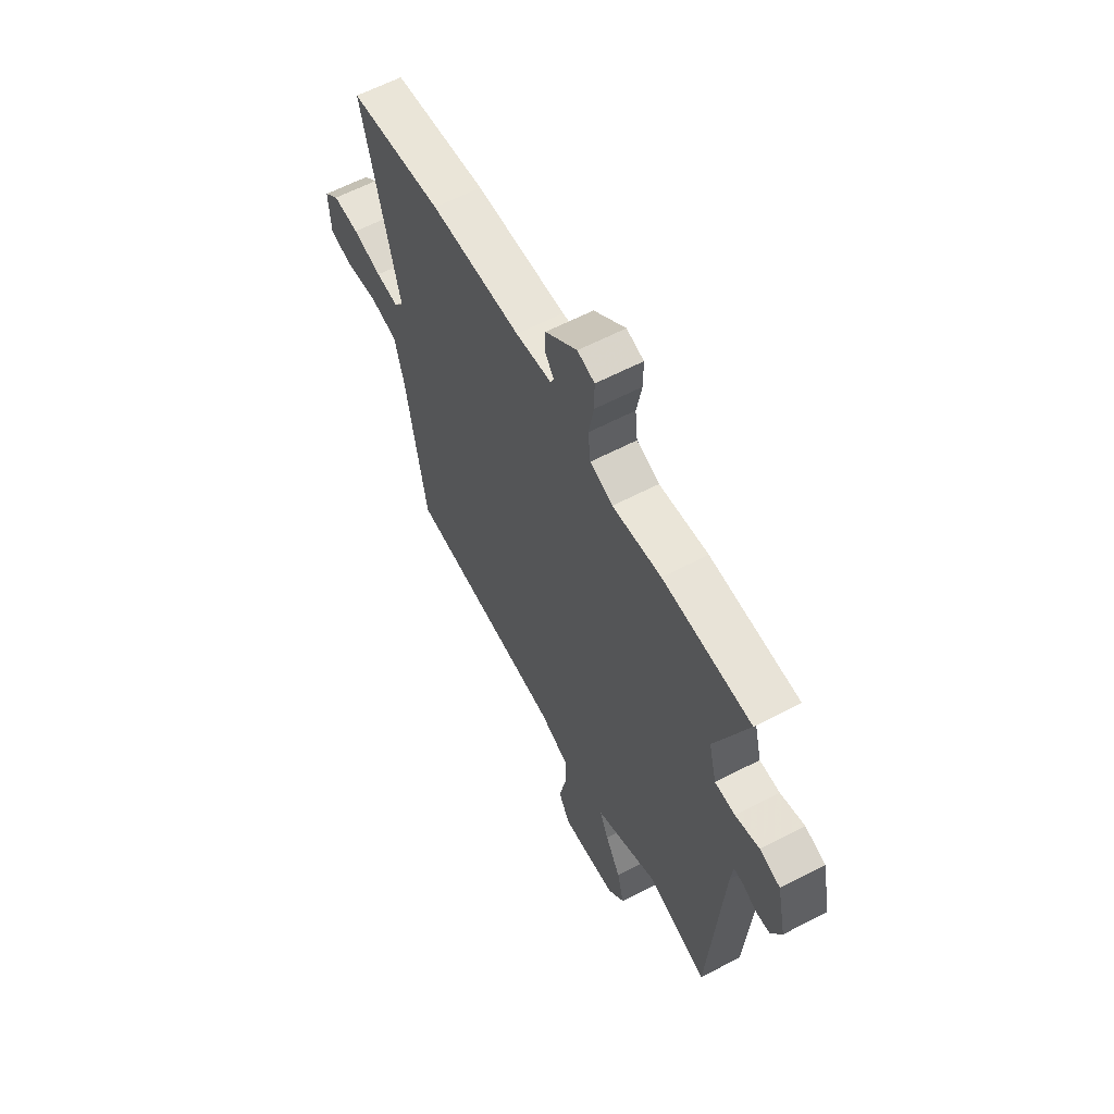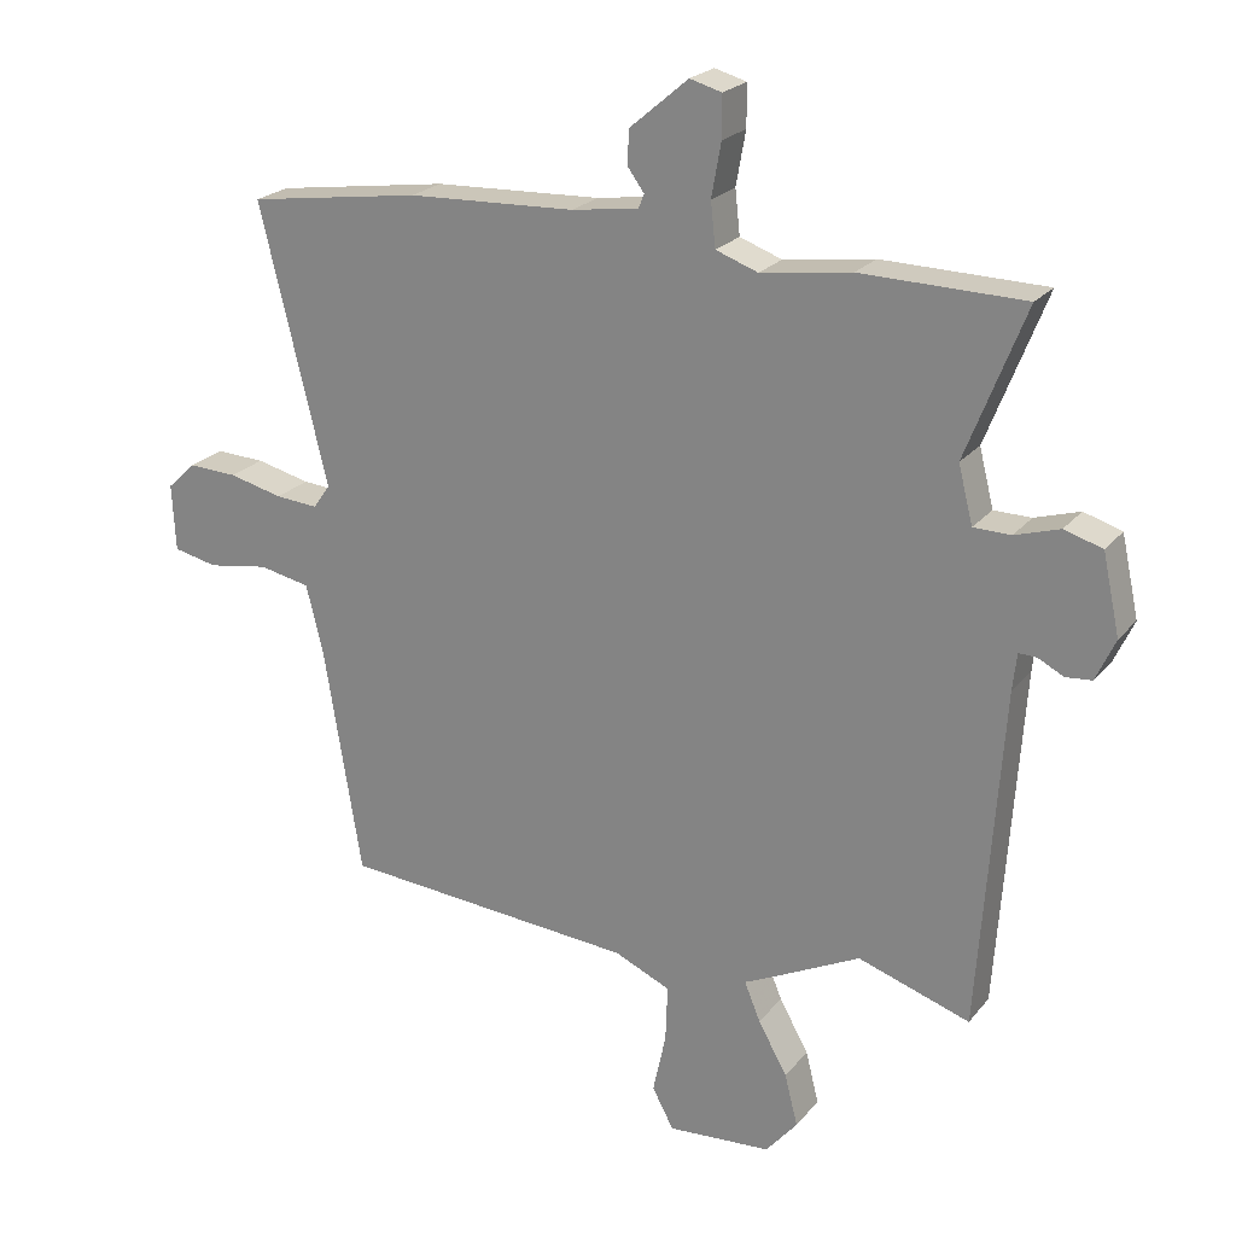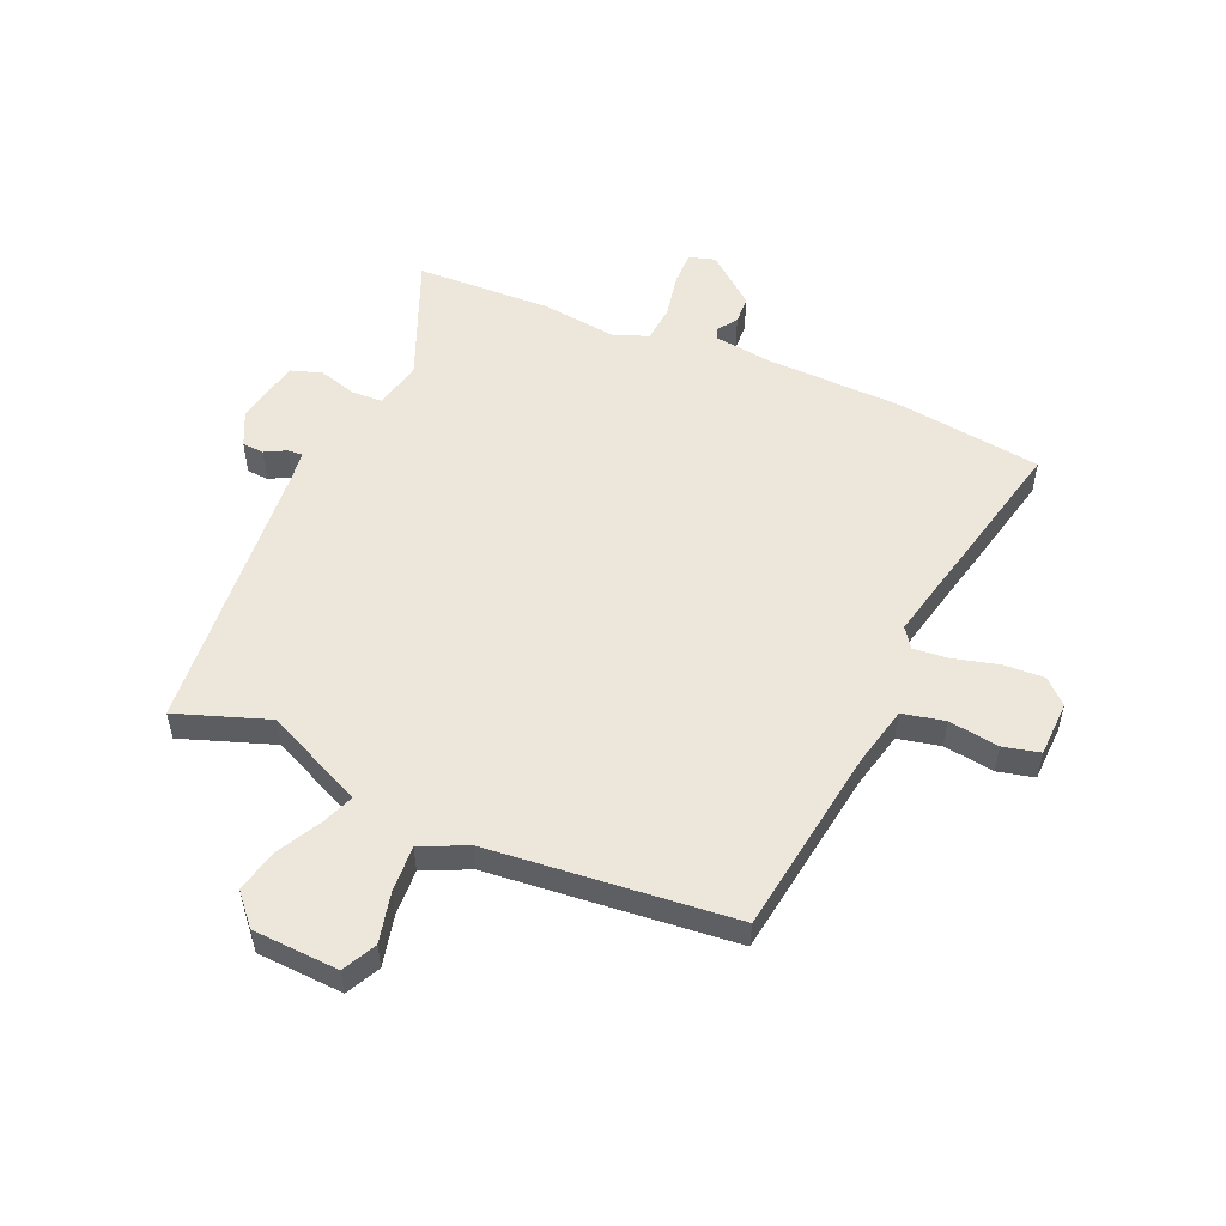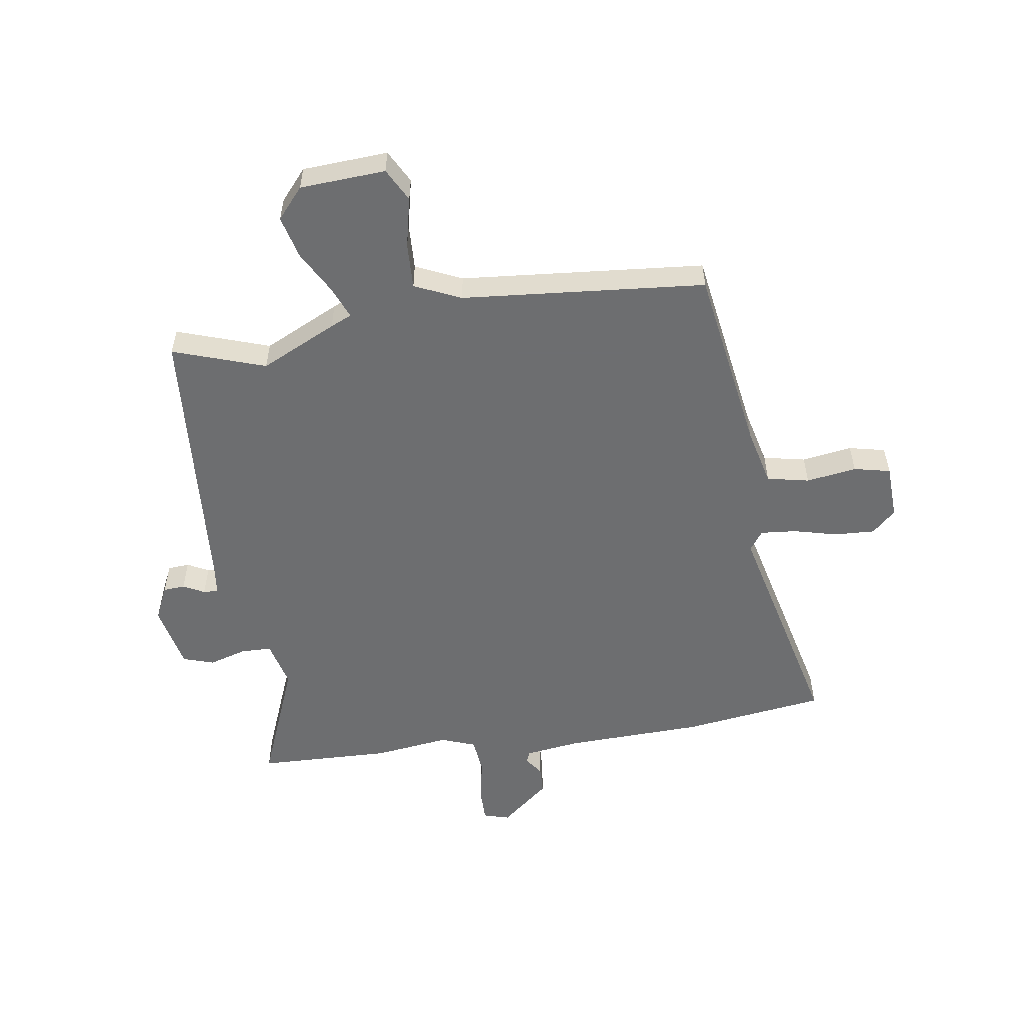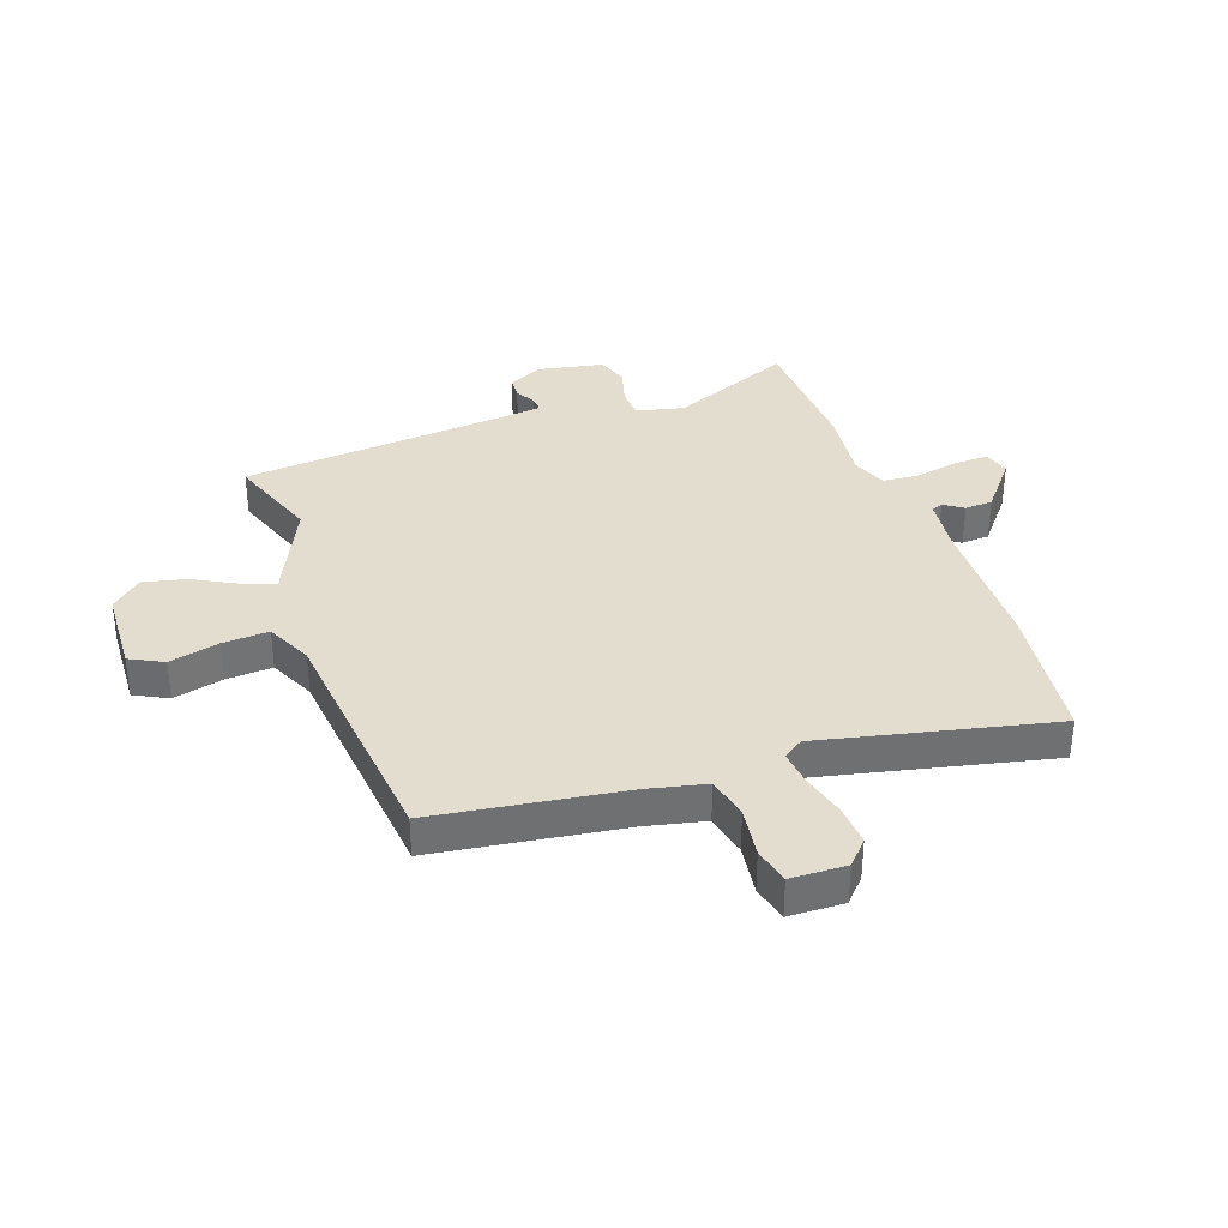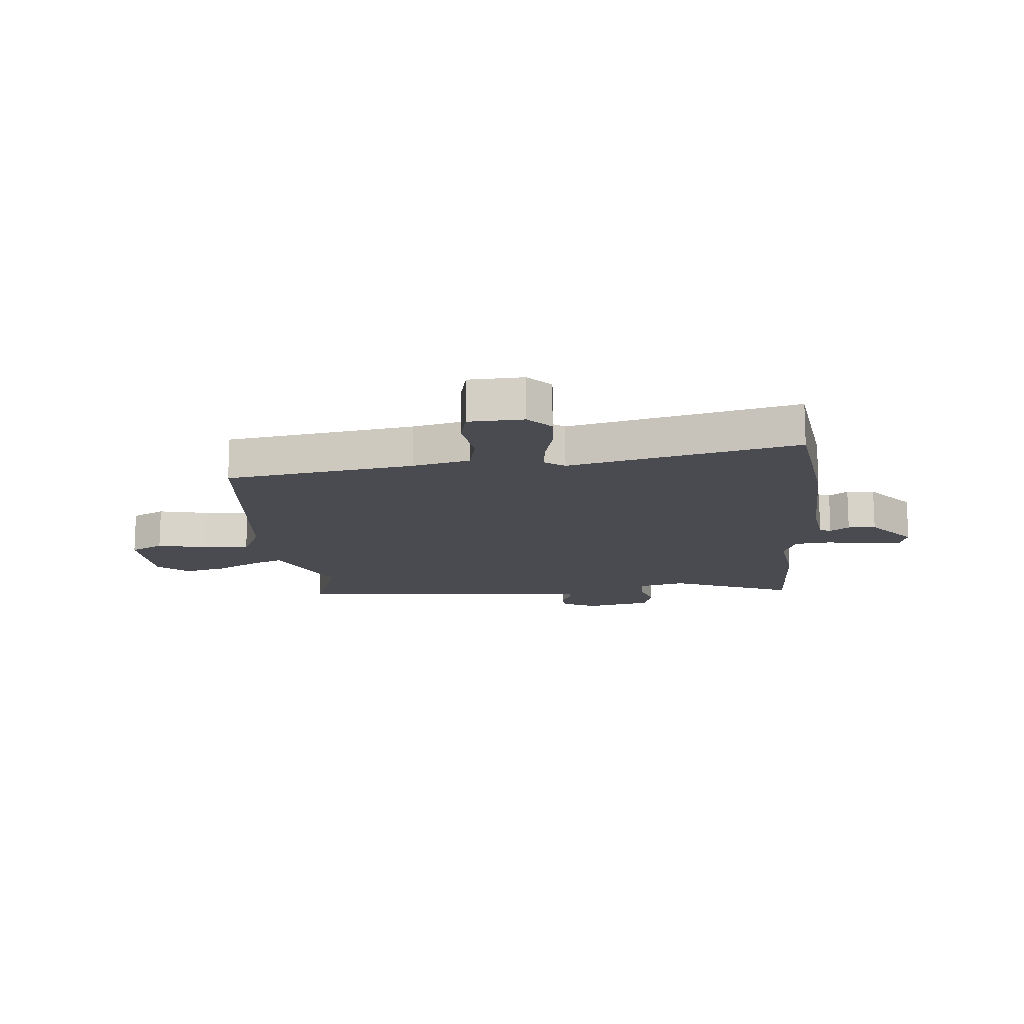
<metadata>
{"format":"obj","ext":"obj","renderer":"f3d","projection":"perspective","resolution":1024,"background":"white","views":[{"elev":61.4,"azim":62.0,"up":"+Z"},{"elev":22.4,"azim":28.3,"up":"+Z"},{"elev":53.6,"azim":-157.5,"up":"+Y"},{"elev":-54.3,"azim":-171.8,"up":"+Y"},{"elev":35.5,"azim":-110.6,"up":"+Y"},{"elev":-14.4,"azim":-85.5,"up":"+Y"}]}
</metadata>
<code>
v 0.51 0.07 -0.503
v 0.348 0.07 -0.449
v 0.215 0.07 -0.514
v 0.178 0.07 -0.531
v 0.201 0.07 -0.587
v 0.243 0.07 -0.662
v 0.262 0.07 -0.737
v 0.216 0.07 -0.791
v 0.066 0.07 -0.801
v 0.035 0.07 -0.743
v 0.054 0.07 -0.655
v 0.057 0.07 -0.574
v -0.024 0.07 -0.538
v -0.452 0.07 -0.503
v -0.506 0.07 -0.173
v -0.531 0.07 -0.072
v -0.605 0.07 -0.057
v -0.693 0.07 -0.071
v -0.757 0.07 -0.057
v -0.762 0.07 0.04
v -0.721 0.07 0.079
v -0.65 0.07 0.076
v -0.572 0.07 0.057
v -0.51 0.07 0.052
v -0.486 0.07 0.087
v -0.584 0.07 0.488
v -0.333 0.07 0.524
v -0.09 0.07 0.534
v 0.007 0.07 0.548
v 0.015 0.07 0.568
v -0.009 0.07 0.601
v -0.007 0.07 0.65
v 0.078 0.07 0.722
v 0.124 0.07 0.709
v 0.124 0.07 0.649
v 0.11 0.07 0.572
v 0.117 0.07 0.508
v 0.178 0.07 0.486
v 0.309 0.07 0.504
v 0.545 0.07 0.499
v 0.459 0.07 0.281
v 0.48 0.07 0.198
v 0.534 0.07 0.197
v 0.599 0.07 0.217
v 0.654 0.07 0.2
v 0.679 0.07 0.085
v 0.651 0.07 0.024
v 0.613 0.07 0.021
v 0.576 0.07 0.04
v 0.55 0.07 0.041
v 0.544 0.07 -0.012
v 0.51 0 -0.503
v 0.348 0 -0.449
v 0.215 0 -0.514
v 0.178 0 -0.531
v 0.201 0 -0.587
v 0.243 0 -0.662
v 0.262 0 -0.737
v 0.216 0 -0.791
v 0.066 0 -0.801
v 0.035 0 -0.743
v 0.054 0 -0.655
v 0.057 0 -0.574
v -0.024 0 -0.538
v -0.452 0 -0.503
v -0.506 0 -0.173
v -0.531 0 -0.072
v -0.605 0 -0.057
v -0.693 0 -0.071
v -0.757 0 -0.057
v -0.762 0 0.04
v -0.721 0 0.079
v -0.65 0 0.076
v -0.572 0 0.057
v -0.51 0 0.052
v -0.486 0 0.087
v -0.584 0 0.488
v -0.333 0 0.524
v -0.09 0 0.534
v 0.007 0 0.548
v 0.015 0 0.568
v -0.009 0 0.601
v -0.007 0 0.65
v 0.078 0 0.722
v 0.124 0 0.709
v 0.124 0 0.649
v 0.11 0 0.572
v 0.117 0 0.508
v 0.178 0 0.486
v 0.309 0 0.504
v 0.545 0 0.499
v 0.459 0 0.281
v 0.48 0 0.198
v 0.534 0 0.197
v 0.599 0 0.217
v 0.654 0 0.2
v 0.679 0 0.085
v 0.651 0 0.024
v 0.613 0 0.021
v 0.576 0 0.04
v 0.55 0 0.041
v 0.544 0 -0.012
f 46 47 48 49
f 46 49 50
f 43 44 45 46
f 42 43 46 50
f 38 39 40 41
f 37 38 41 42
f 33 34 35 36
f 33 36 37
f 30 31 32 33
f 29 30 33 37
f 28 29 37 42
f 25 26 27 28
f 24 25 28 42
f 20 21 22 23
f 20 23 24
f 17 18 19 20
f 16 17 20 24
f 15 16 24 42
f 13 14 15 42
f 8 9 10 11
f 8 11 12
f 5 6 7 8
f 4 5 8 12
f 2 3 4 12
f 51 1 2
f 13 42 50 51
f 2 12 13 51
f 100 99 98 97
f 101 100 97
f 97 96 95 94
f 101 97 94 93
f 92 91 90 89
f 93 92 89 88
f 87 86 85 84
f 88 87 84
f 84 83 82 81
f 88 84 81 80
f 93 88 80 79
f 79 78 77 76
f 93 79 76 75
f 74 73 72 71
f 75 74 71
f 71 70 69 68
f 75 71 68 67
f 93 75 67 66
f 93 66 65 64
f 62 61 60 59
f 63 62 59
f 59 58 57 56
f 63 59 56 55
f 63 55 54 53
f 53 52 102
f 102 101 93 64
f 102 64 63 53
f 1 52 53 2
f 2 53 54 3
f 3 54 55 4
f 4 55 56 5
f 5 56 57 6
f 6 57 58 7
f 7 58 59 8
f 8 59 60 9
f 9 60 61 10
f 10 61 62 11
f 11 62 63 12
f 12 63 64 13
f 13 64 65 14
f 14 65 66 15
f 15 66 67 16
f 16 67 68 17
f 17 68 69 18
f 18 69 70 19
f 19 70 71 20
f 20 71 72 21
f 21 72 73 22
f 22 73 74 23
f 23 74 75 24
f 24 75 76 25
f 25 76 77 26
f 26 77 78 27
f 27 78 79 28
f 28 79 80 29
f 29 80 81 30
f 30 81 82 31
f 31 82 83 32
f 32 83 84 33
f 33 84 85 34
f 34 85 86 35
f 35 86 87 36
f 36 87 88 37
f 37 88 89 38
f 38 89 90 39
f 39 90 91 40
f 40 91 92 41
f 41 92 93 42
f 42 93 94 43
f 43 94 95 44
f 44 95 96 45
f 45 96 97 46
f 46 97 98 47
f 47 98 99 48
f 48 99 100 49
f 49 100 101 50
f 50 101 102 51
f 51 102 52 1

</code>
